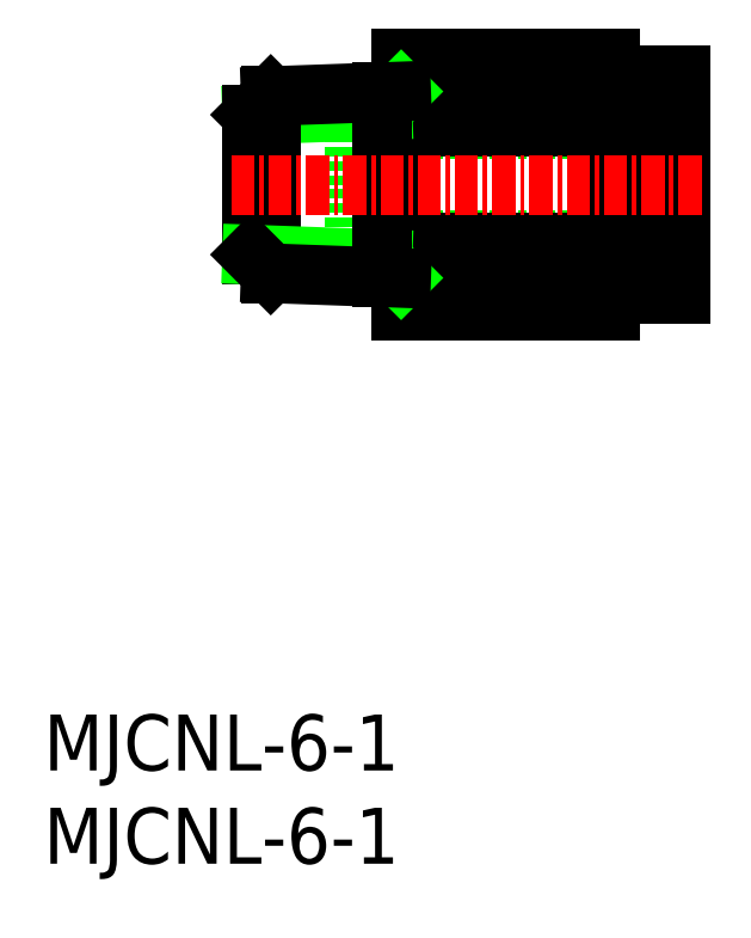
<metadata>
{"format":"dxf","ext":"dxf","renderer":"ezdxf+matplotlib","layout":"modelspace","background":"white","min_lineweight":24,"dpi":150}
</metadata>
<code>
0
SECTION
2
ENTITIES
0
INSERT
8
0
2
*U2
10
0
20
0
30
0
0
INSERT
8
0
2
*U3
10
0
20
0
30
0
0
LINE
8
0
10
34.19
20
33.42
30
0
11
16.69
21
33.42
31
0
0
LINE
8
0
10
34.19
20
39.42
30
0
11
16.69
21
39.42
31
0
0
LINE
8
0
10
16.69
20
33.42
30
0
11
16.69
21
39.42
31
0
0
LINE
8
0
10
19.19
20
29.67
30
0
11
19.19
21
43.17
31
0
0
LINE
8
0
10
30.39
20
29.67
30
0
11
30.39
21
43.17
31
0
0
LINE
8
0
10
30.39
20
40.07
30
0
11
19.19
21
40.07
31
0
0
LINE
8
0
10
30.39
20
39.51
30
0
11
19.19
21
39.51
31
0
0
LINE
8
0
10
30.39
20
43.17
30
0
11
19.19
21
43.17
31
0
0
LINE
8
0
10
30.39
20
32.77
30
0
11
19.19
21
32.77
31
0
0
LINE
8
0
10
30.39
20
33.32
30
0
11
19.19
21
33.32
31
0
0
LINE
8
0
10
30.39
20
29.67
30
0
11
19.19
21
29.67
31
0
0
LINE
8
0
10
19.19
20
41.42
30
0
11
18.19
21
40.42
31
0
0
LINE
8
0
10
18.19
20
40.42
30
0
11
11.19
21
40.17
31
0
0
LINE
8
0
10
12.19
20
41.17
30
0
11
11.19
21
40.17
31
0
0
LINE
8
0
10
19.19
20
41.42
30
0
11
12.19
21
41.17
31
0
0
LINE
8
0
10
12.19
20
31.67
30
0
11
12.19
21
41.17
31
0
0
LINE
8
0
10
11.19
20
32.67
30
0
11
11.19
21
40.17
31
0
0
LINE
8
0
10
19.19
20
31.42
30
0
11
18.19
21
32.42
31
0
0
LINE
8
0
10
18.19
20
32.42
30
0
11
11.19
21
32.67
31
0
0
LINE
8
0
10
12.19
20
31.67
30
0
11
11.19
21
32.67
31
0
0
LINE
8
0
10
19.19
20
31.42
30
0
11
12.19
21
31.67
31
0
0
LINE
8
0
10
18.19
20
41.38
30
0
11
18.19
21
31.45
31
0
0
LINE
8
0
10
33.09
20
39.92
30
0
11
32.09
21
39.92
31
0
0
LINE
8
0
10
33.09
20
42.29
30
0
11
33.09
21
30.54
31
0
0
LINE
8
0
10
34.19
20
42.29
30
0
11
33.09
21
42.29
31
0
0
LINE
8
0
10
32.09
20
41.92
30
0
11
30.39
21
41.92
31
0
0
LINE
8
0
10
32.09
20
41.92
30
0
11
32.09
21
30.92
31
0
0
LINE
8
0
10
34.19
20
30.54
30
0
11
34.19
21
42.29
31
0
0
LINE
8
CENTER
10
35.32
20
36.42
30
0
11
10.07
21
36.42
31
0
0
LINE
8
0
10
33.09
20
32.92
30
0
11
32.09
21
32.92
31
0
0
LINE
8
0
10
34.19
20
30.54
30
0
11
33.09
21
30.54
31
0
0
LINE
8
0
10
32.09
20
30.92
30
0
11
30.39
21
30.92
31
0
0
ENDSEC
0
EOF

</code>
